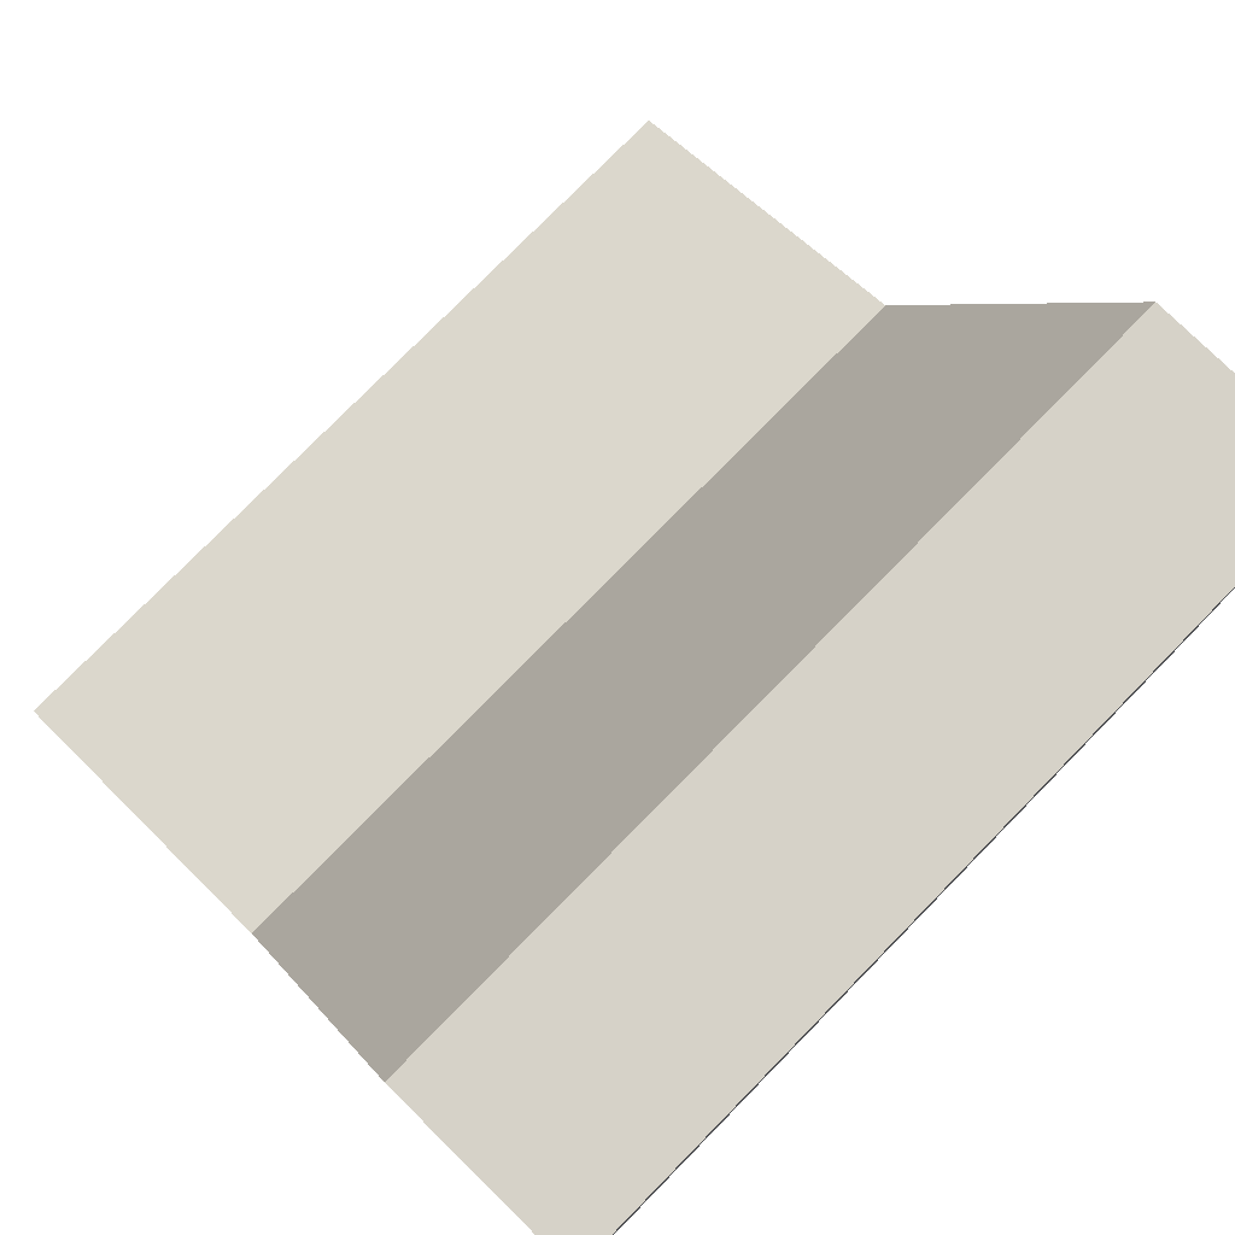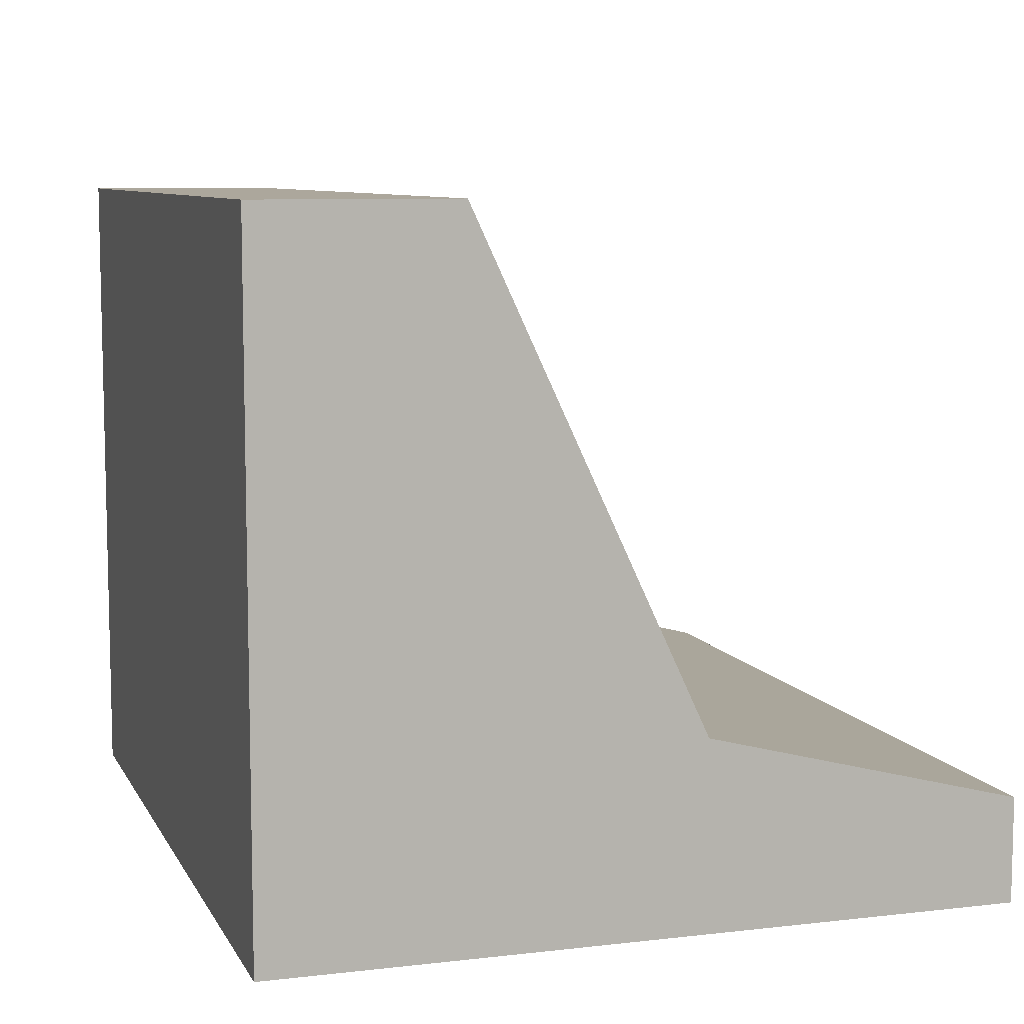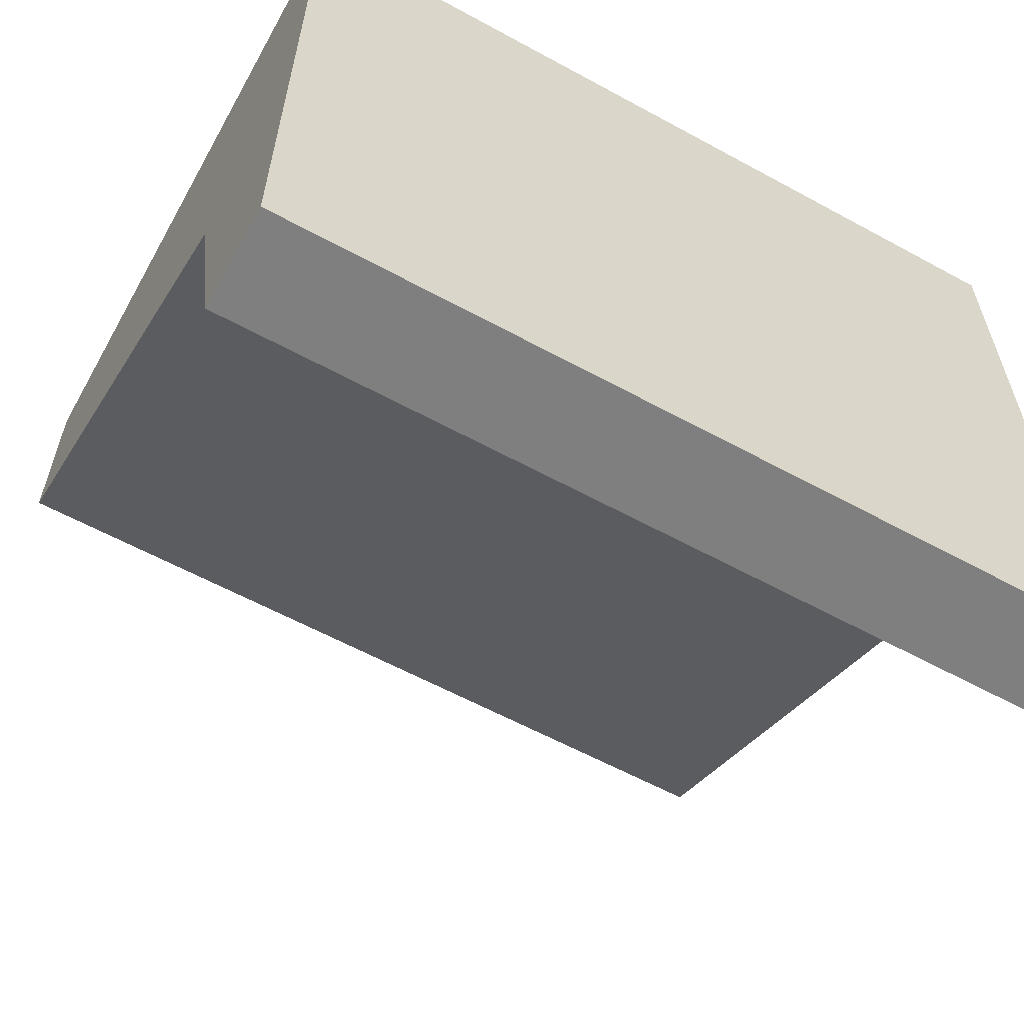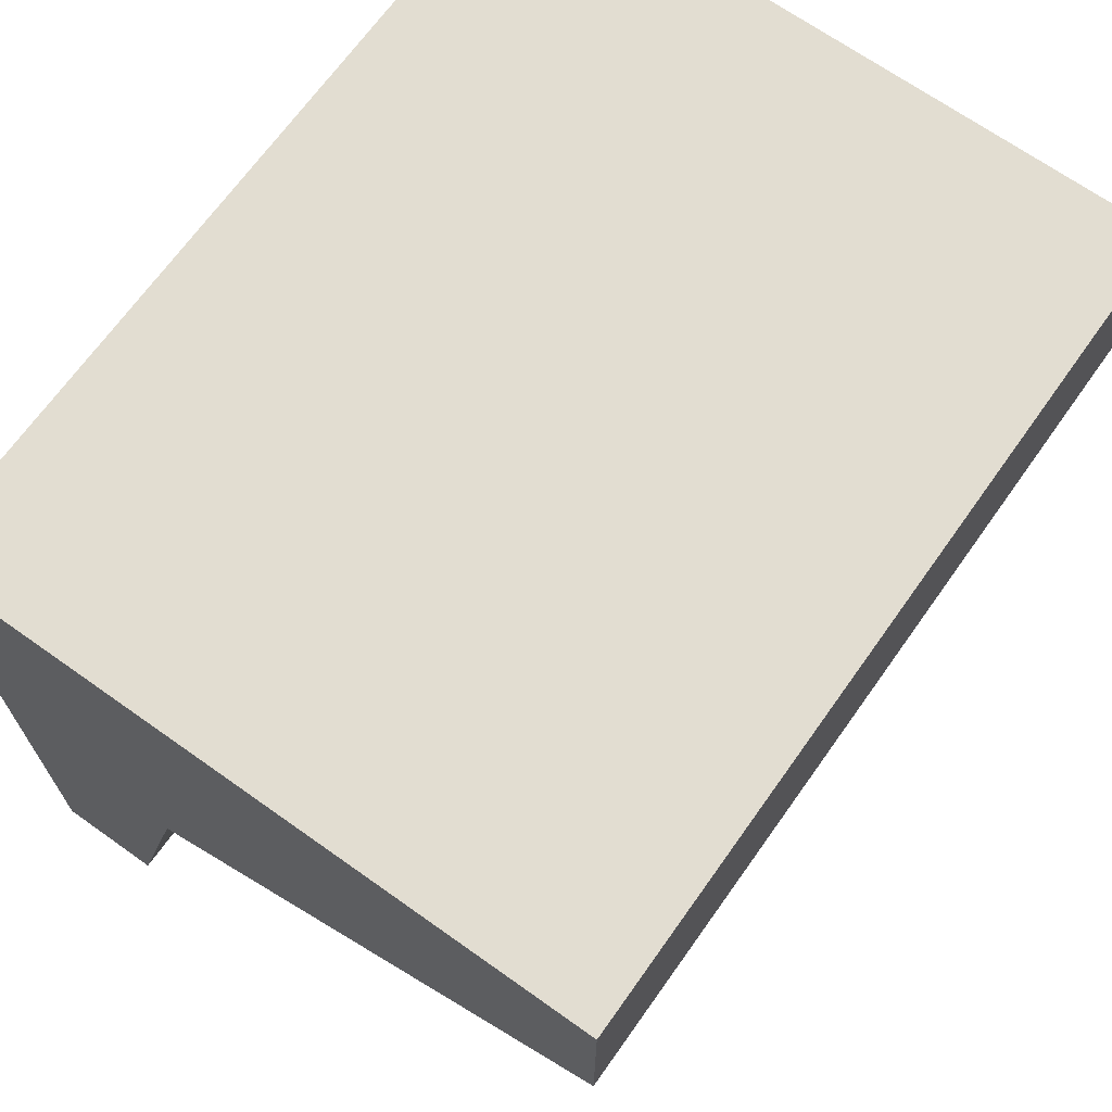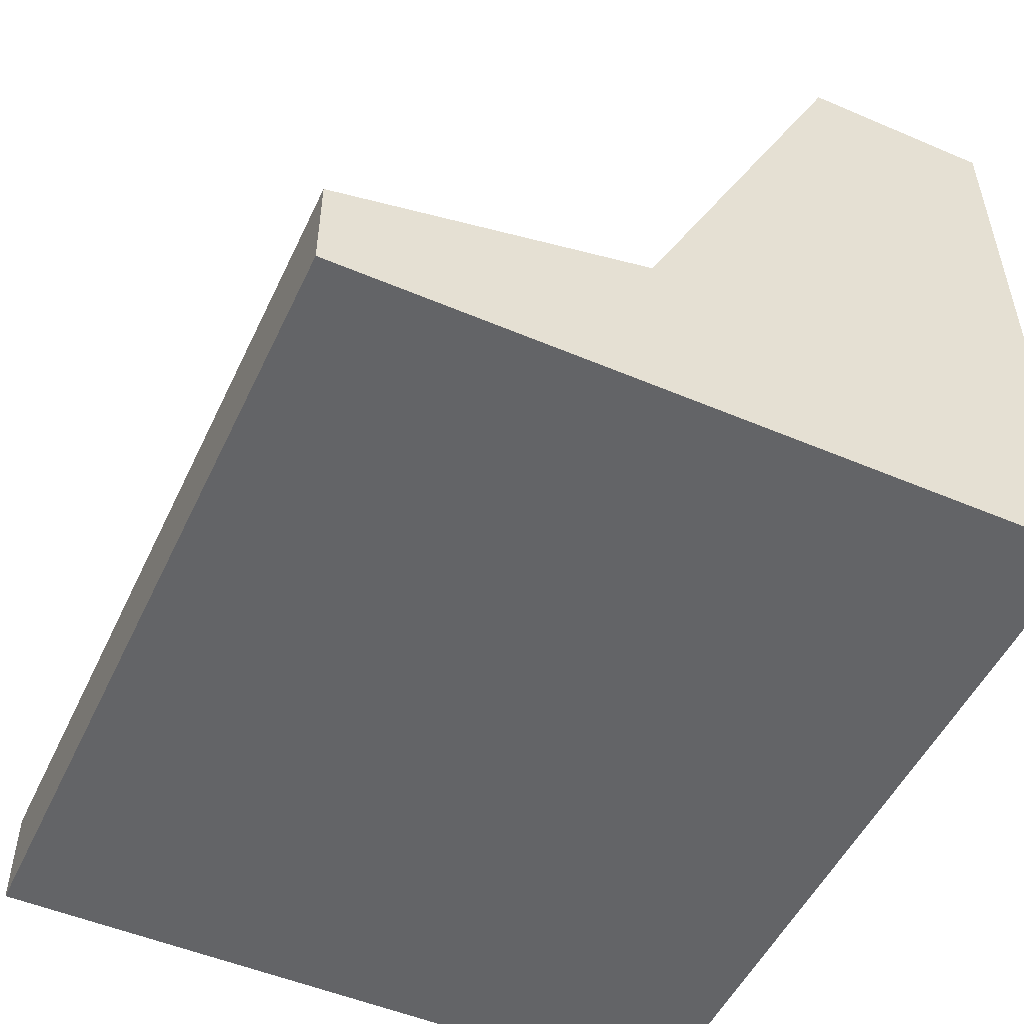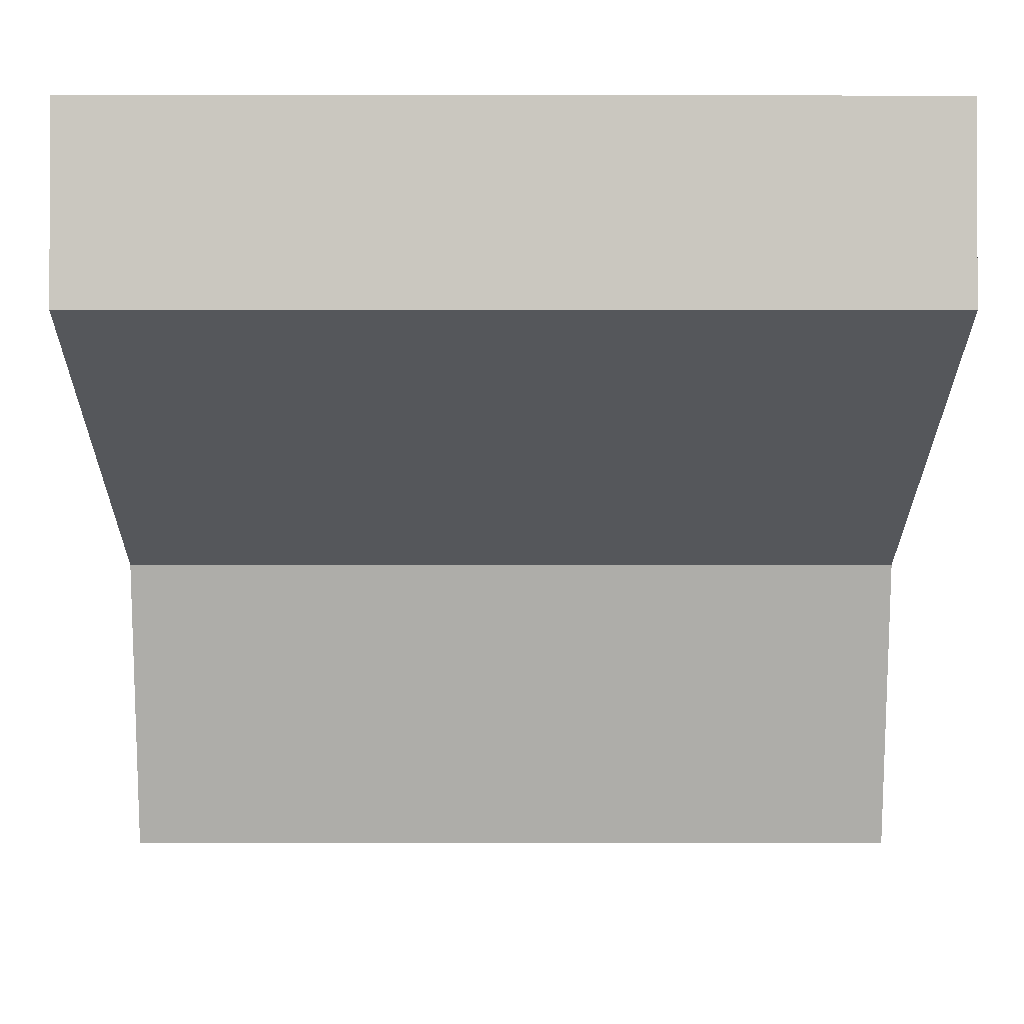
<metadata>
{"format":"obj","ext":"obj","renderer":"f3d","projection":"perspective","resolution":1024,"background":"white","views":[{"elev":77.8,"azim":-45.5,"up":"+Y"},{"elev":8.4,"azim":72.3,"up":"+Y"},{"elev":-59.9,"azim":-29.2,"up":"+Z"},{"elev":68.5,"azim":125.4,"up":"+Z"},{"elev":-51.2,"azim":-114.8,"up":"+Y"},{"elev":-1.6,"azim":179.7,"up":"+Z"}]}
</metadata>
<code>
o Cube
v 0.5 0.2999 0.4494
v -0.5 -0.5008 -0.4286
v 0.5 0.2999 0.2169
v 0.5 -0.5008 -0.4286
v -0.5 -0.21 0.4494
v -0.5 -0.5008 0.4494
v 0.5 -0.21 0.4494
v 0.5 -0.5008 0.4494
v -0.5 -0.3773 -0.4286
v 0.5 -0.3773 -0.4286
v 0.5 -0.2806 -0.05405
v -0.5 -0.2806 -0.05405
v -0.5 0.2999 0.4494
v -0.5 0.2999 0.2169
f 5 7 1 13
f 12 11 10 9
f 8 7 5 6
f 6 2 4 8
f 7 11 3 1
f 14 13 1 3
f 6 5 12 9 2
f 2 9 10 4
f 4 10 11 7 8
f 11 12 14 3
f 12 5 13 14

</code>
